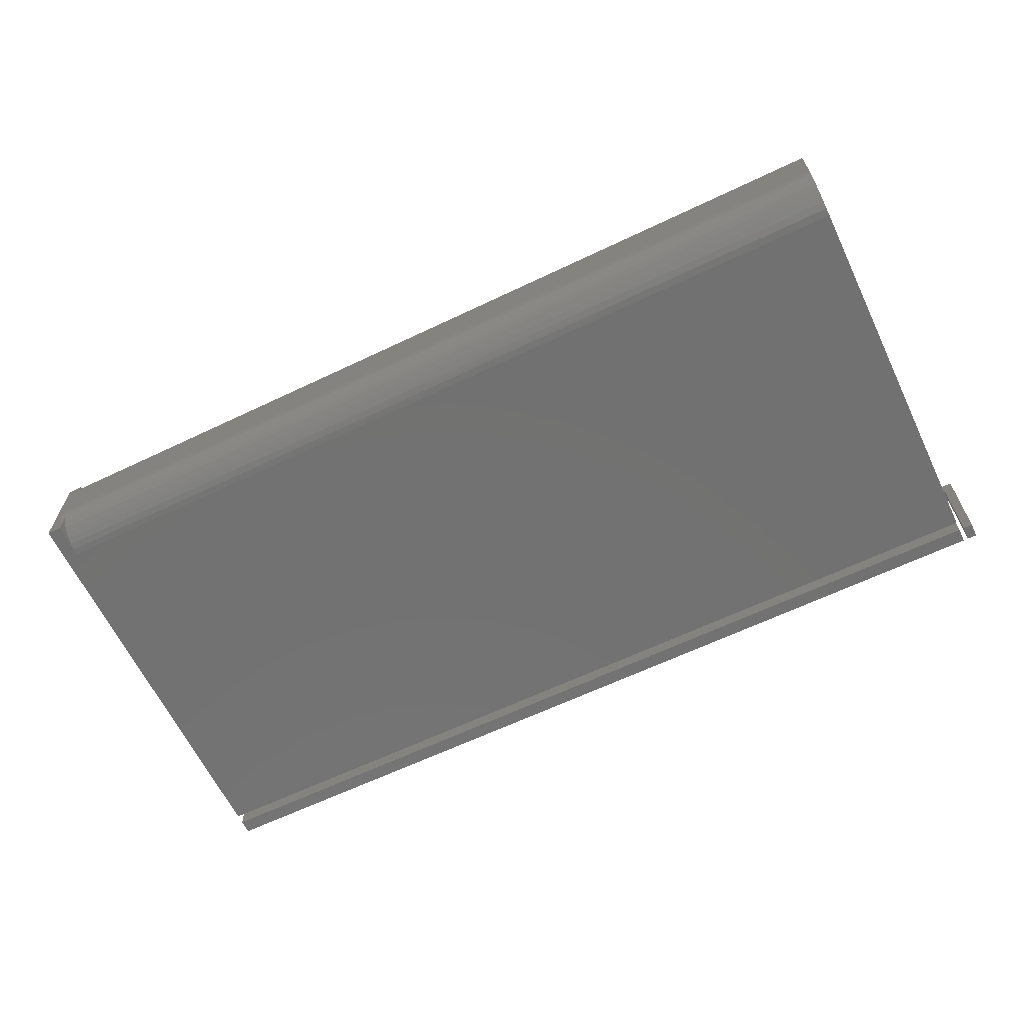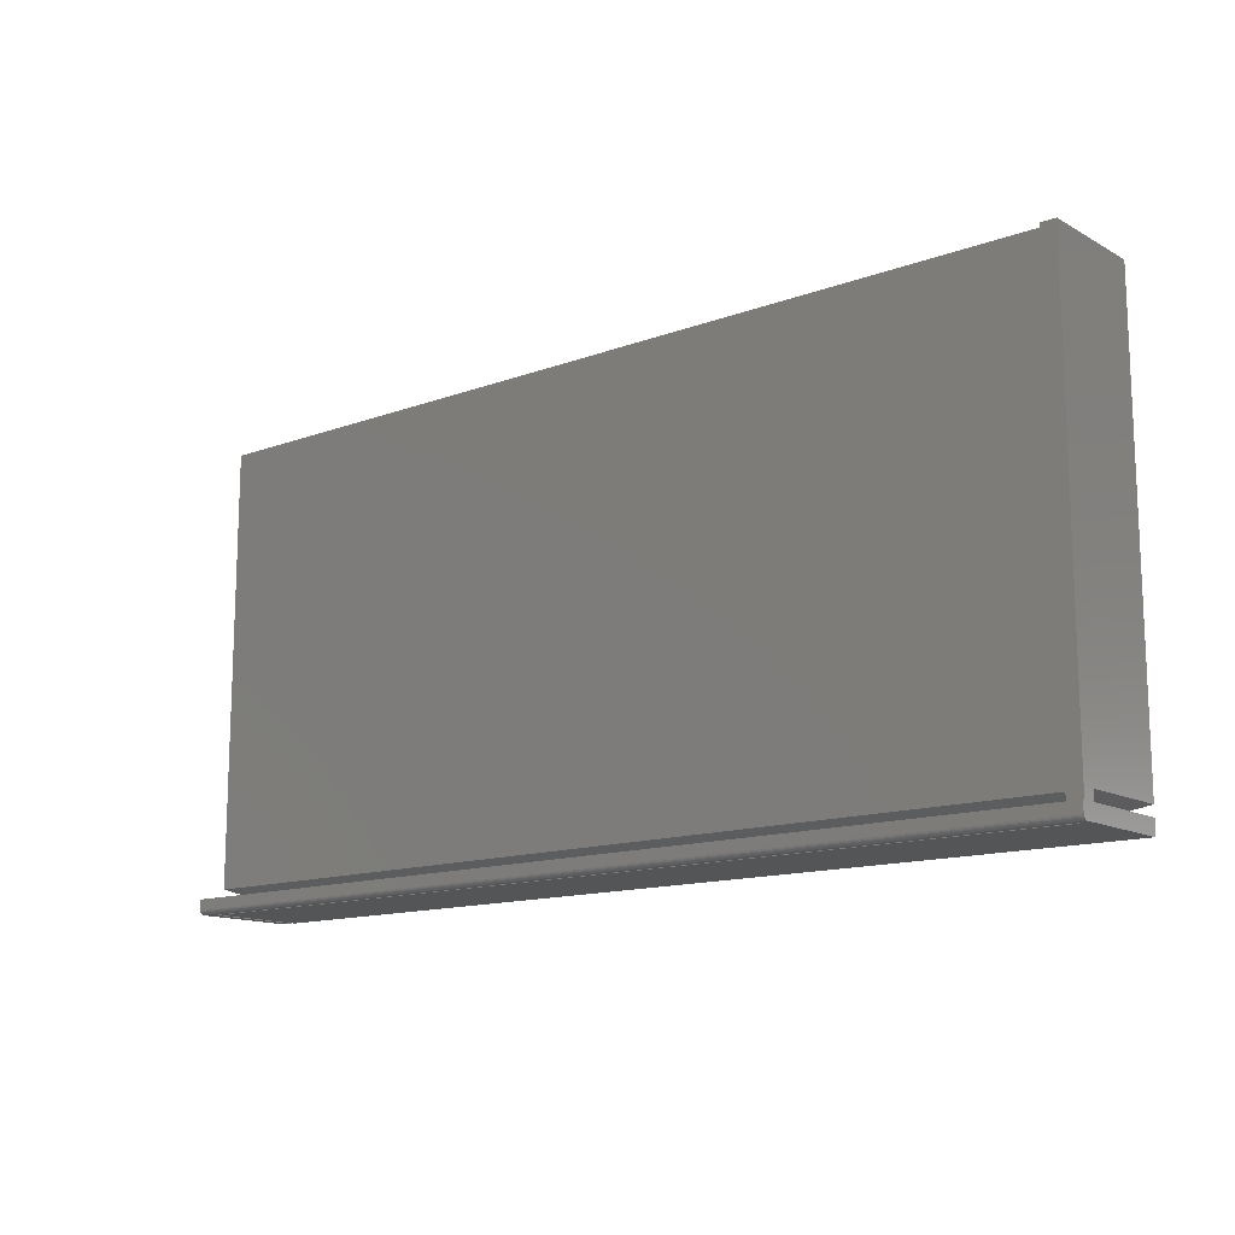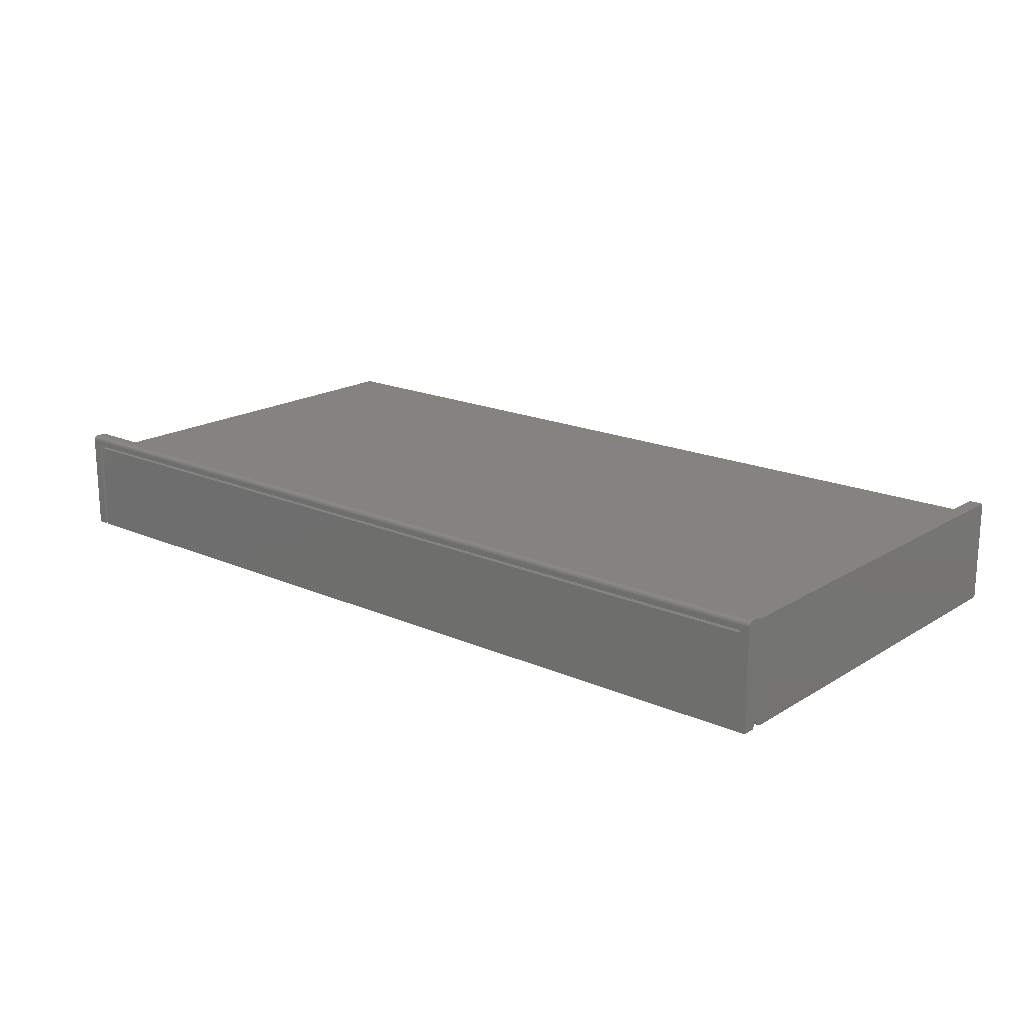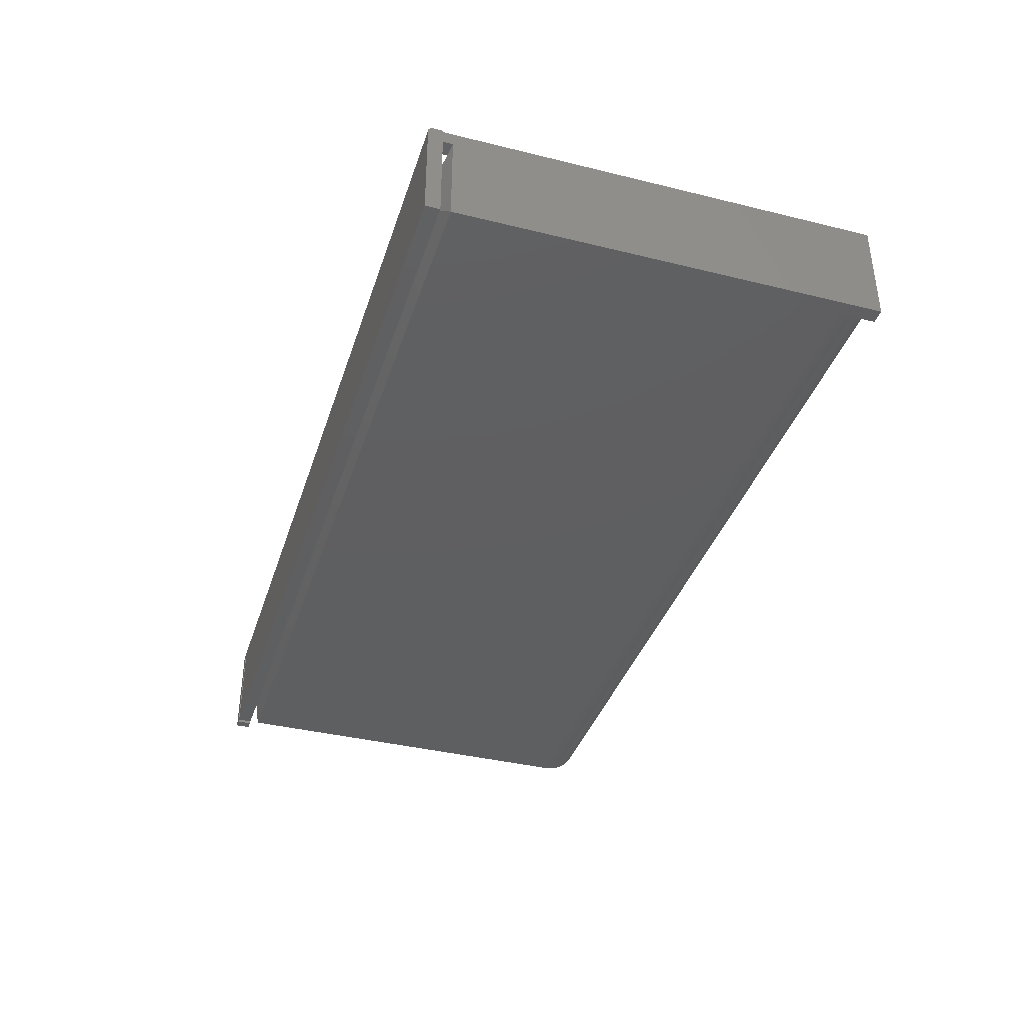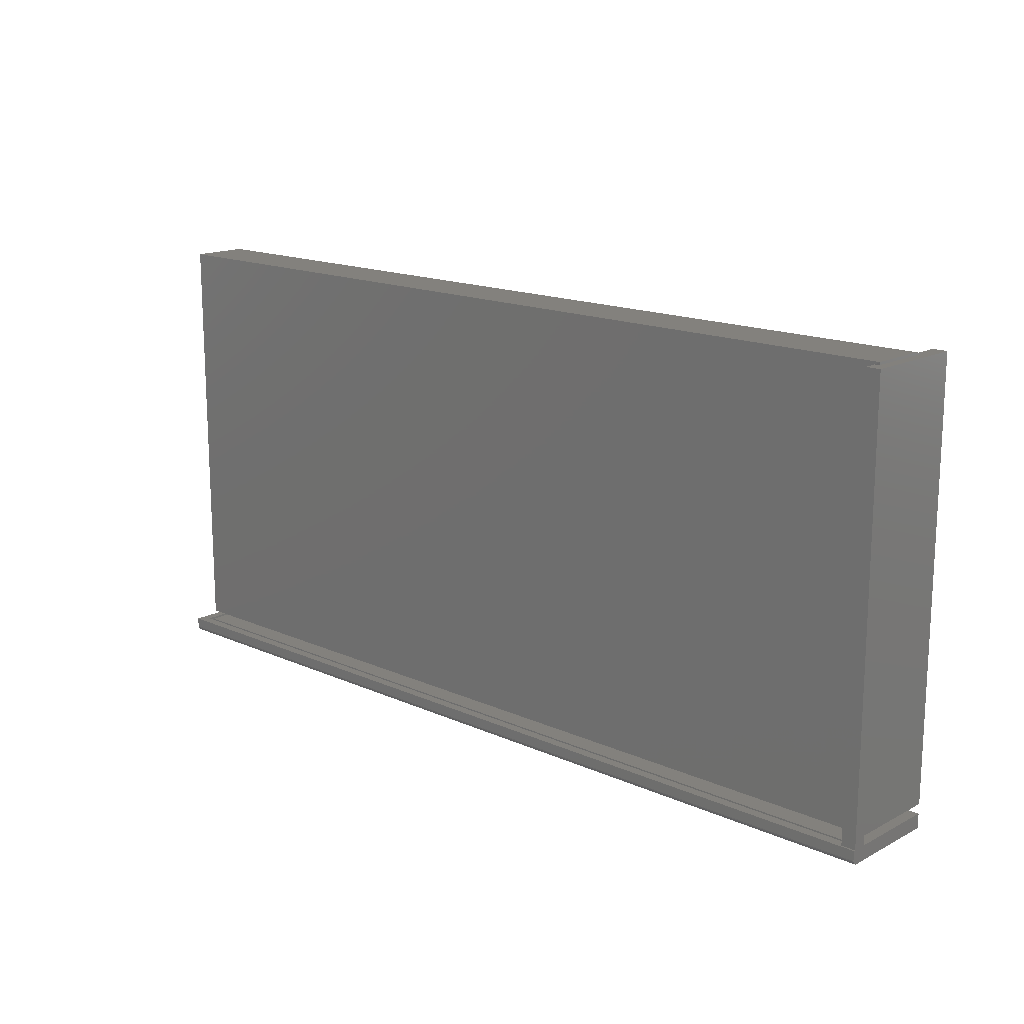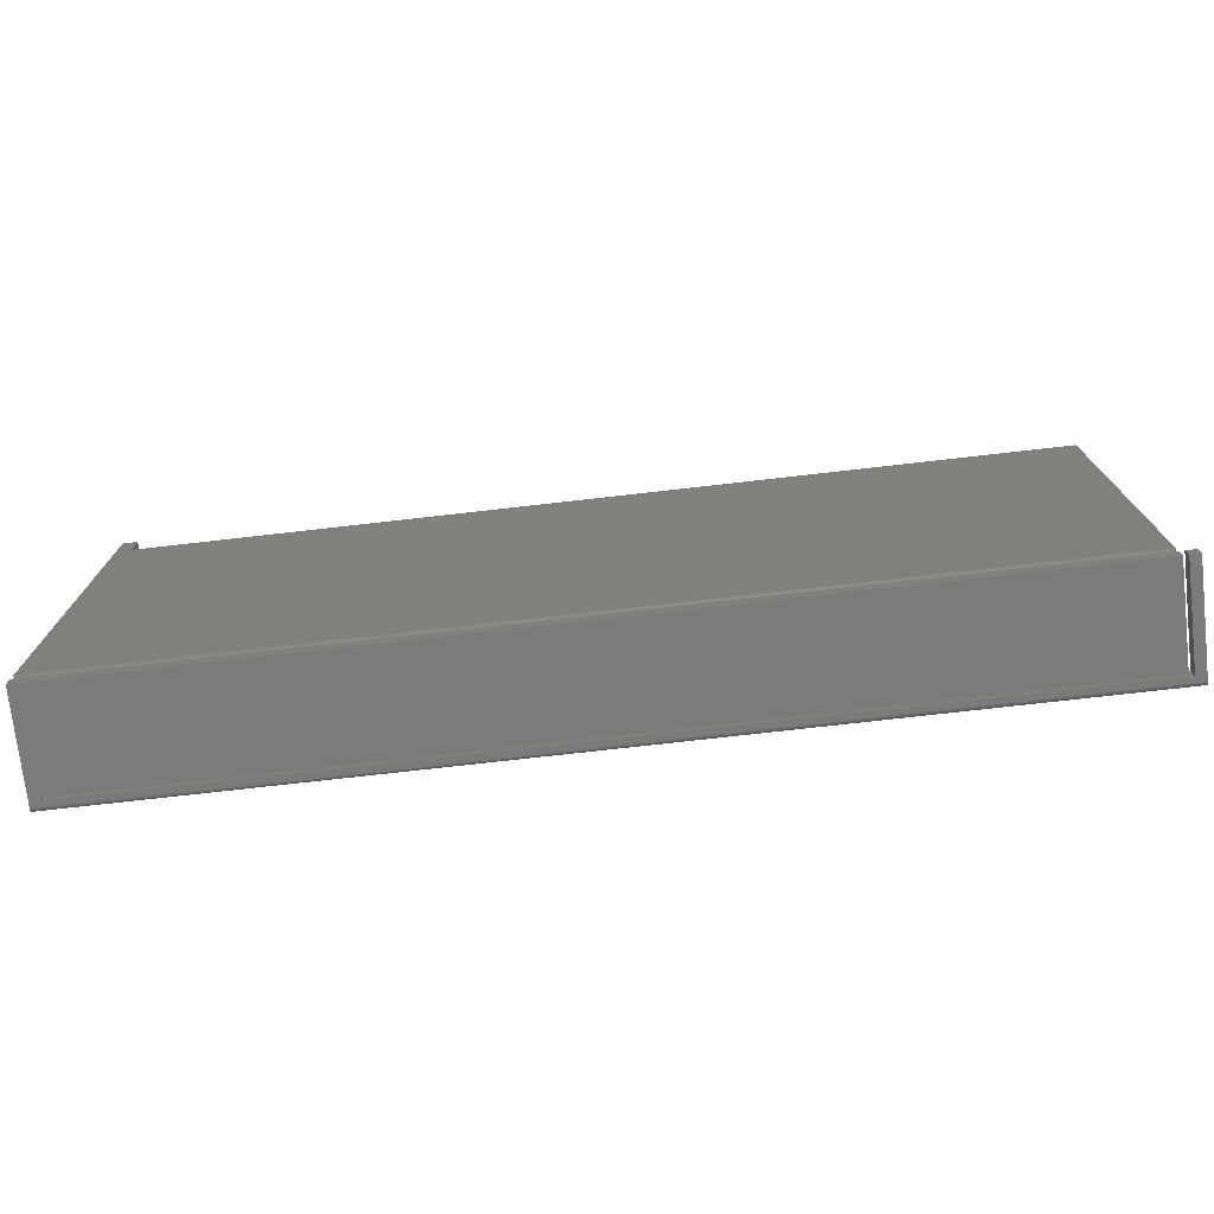
<metadata>
{"format":"stl","ext":"stl","renderer":"f3d","projection":"perspective","resolution":1024,"background":"white","views":[{"elev":-63.8,"azim":-154.3,"up":"+Z"},{"elev":-13.6,"azim":39.5,"up":"+Y"},{"elev":18.2,"azim":40.3,"up":"+Z"},{"elev":-38.2,"azim":72.7,"up":"+Z"},{"elev":15.9,"azim":42.9,"up":"+Y"},{"elev":-74.3,"azim":-173.5,"up":"+Y"}]}
</metadata>
<code>
# stl→obj: 81 verts, 161 faces
v 0.75 -0.3516 0.1706
v 0.75 -0.3516 0.1737
v 0.75 -0.3727 0.1714
v 0.75 -0.3737 0.1702
v 0.75 -0.3744 0.1689
v 0.75 0.3516 0.1706
v 0.75 -0.3715 0.1724
v 0.75 -0.3672 0.1737
v 0.75 -0.3687 0.1735
v 0.75 -0.3702 0.1731
v 0.75 -0.3748 0.1674
v 0.75 -0.375 0.1659
v 0.75 -0.3359 0.1484
v 0.75 -0.3359 -9.568e-19
v 0.75 0.3516 -4.305e-17
v 0.75 -0.375 -9.041e-17
v 0.75 -0.3516 -9.041e-17
v 0.75 -0.3516 0.1484
v 0.7344 -0.375 0.1538
v -0.7266 -0.375 0.1538
v -0.7266 -0.375 0
v 0.7342 -0.375 0.1579
v -0.7342 -0.375 0.1579
v -0.75 -0.375 0.1659
v -0.75 -0.375 0
v -0.7342 -0.375 -9.668e-19
v -0.7266 -0.3516 0
v 0.7266 -0.3516 0.1538
v 0.7266 -0.3516 0.1484
v -0.7266 -0.3516 0.1538
v 0.7109 -0.3516 0.1094
v -0.6875 -0.3516 0.1094
v -0.6875 -0.3516 0.03906
v 0.7109 -0.3516 0.03906
v 0.7266 -0.3516 0.1579
v 0.7342 -0.3516 0.1579
v 0.7342 -0.3516 0.1538
v 0.7266 -0.3359 0.1484
v 0.7266 0.3516 0.1706
v 0.7266 0.3516 0.1484
v 0.7266 -0.3516 0.1706
v 0.7344 -0.3359 0.1484
v 0.7344 -0.3422 0.1328
v -0.7266 -0.3359 0.1484
v -0.7266 -0.3359 -9.568e-19
v -0.75 -0.3748 0.1674
v -0.75 -0.3737 0.1702
v -0.75 -0.3744 0.1689
v -0.75 -0.3516 0
v -0.75 -0.3727 0.1714
v -0.75 -0.3715 0.1724
v -0.75 -0.3702 0.1731
v -0.75 -0.3687 0.1735
v -0.75 -0.3672 0.1737
v -0.75 -0.3516 0.1737
v -0.7342 -0.3516 0.1579
v -0.7342 -0.3516 -9.668e-19
v 0.7266 0.2933 -3.949e-17
v 0.7266 0.3516 -4.305e-17
v -0.7266 0.2933 -3.949e-17
v 0.7266 0.3516 0.03978
v 0.7344 0.3516 0.03978
v 0.7344 0.3516 0.148
v 0.7344 0.3558 0.1484
v -0.7266 0.3558 0.1484
v 0.7344 0.3558 0.0625
v 0.7344 0.3548 0.05094
v -0.7266 0.3558 0.0625
v -0.7266 0.3546 0.05031
v -0.7266 0.3511 0.03858
v -0.7266 0.3453 0.02778
v -0.7266 0.3375 0.01831
v -0.7266 0.3281 0.01053
v -0.7266 0.3173 0.004758
v -0.7266 0.3055 0.001201
v 0.7266 0.304 0.0009142
v 0.7266 0.3143 0.00363
v 0.7266 0.3241 0.008068
v 0.7266 0.3329 0.0141
v 0.7266 0.3406 0.02154
v 0.7266 0.3468 0.03019
f 1 2 3
f 1 3 4
f 1 4 5
f 1 5 6
f 7 3 2
f 7 2 8
f 7 8 9
f 7 9 10
f 6 5 11
f 6 11 12
f 6 12 13
f 6 13 14
f 6 14 15
f 16 17 12
f 12 17 18
f 12 18 13
f 19 20 21
f 19 21 16
f 19 16 12
f 19 12 22
f 23 22 12
f 23 12 24
f 23 24 25
f 23 25 26
f 21 27 16
f 16 27 17
f 28 29 30
f 18 31 29
f 29 31 32
f 29 32 30
f 30 32 33
f 30 33 27
f 27 33 34
f 27 34 17
f 17 34 31
f 17 31 18
f 20 30 21
f 21 30 27
f 35 28 36
f 36 28 37
f 22 36 19
f 19 36 37
f 28 38 29
f 39 40 38
f 39 38 28
f 39 28 35
f 39 35 41
f 18 29 38
f 18 38 42
f 18 42 13
f 31 43 42
f 31 42 38
f 31 38 44
f 31 44 32
f 44 45 32
f 32 45 33
f 14 13 43
f 14 43 31
f 14 31 34
f 45 14 33
f 33 14 34
f 30 20 28
f 28 20 19
f 28 19 37
f 24 46 47
f 47 46 48
f 49 25 24
f 49 24 47
f 49 47 50
f 49 50 51
f 49 51 52
f 49 52 53
f 49 53 54
f 49 54 55
f 8 2 54
f 54 2 55
f 8 54 9
f 9 54 53
f 9 53 10
f 10 53 52
f 10 52 7
f 7 52 51
f 7 51 3
f 3 51 50
f 3 50 4
f 4 50 47
f 4 47 5
f 5 47 48
f 5 48 11
f 11 48 46
f 11 46 12
f 12 46 24
f 1 41 2
f 41 55 2
f 56 57 49
f 56 49 55
f 56 55 41
f 56 41 35
f 6 39 1
f 1 39 41
f 23 56 22
f 22 56 35
f 22 35 36
f 26 57 23
f 23 57 56
f 25 49 26
f 26 49 57
f 58 59 15
f 58 15 14
f 58 14 45
f 58 45 60
f 15 61 62
f 15 59 61
f 63 40 39
f 63 39 6
f 63 6 15
f 63 15 62
f 64 40 63
f 44 38 65
f 65 38 40
f 65 40 64
f 13 42 43
f 66 63 67
f 66 64 63
f 62 67 63
f 68 69 65
f 60 45 44
f 60 44 65
f 60 65 69
f 60 69 70
f 60 70 71
f 60 71 72
f 60 72 73
f 60 73 74
f 60 74 75
f 64 66 65
f 65 66 68
f 59 76 77
f 59 77 78
f 59 78 79
f 59 79 80
f 59 80 81
f 59 81 61
f 62 61 69
f 61 70 69
f 61 81 70
f 75 74 77
f 78 77 74
f 74 73 78
f 79 78 73
f 73 72 79
f 79 72 80
f 80 72 71
f 80 71 81
f 81 71 70
f 58 60 76
f 76 60 75
f 76 75 77
f 68 66 69
f 69 66 67
f 69 67 62

</code>
